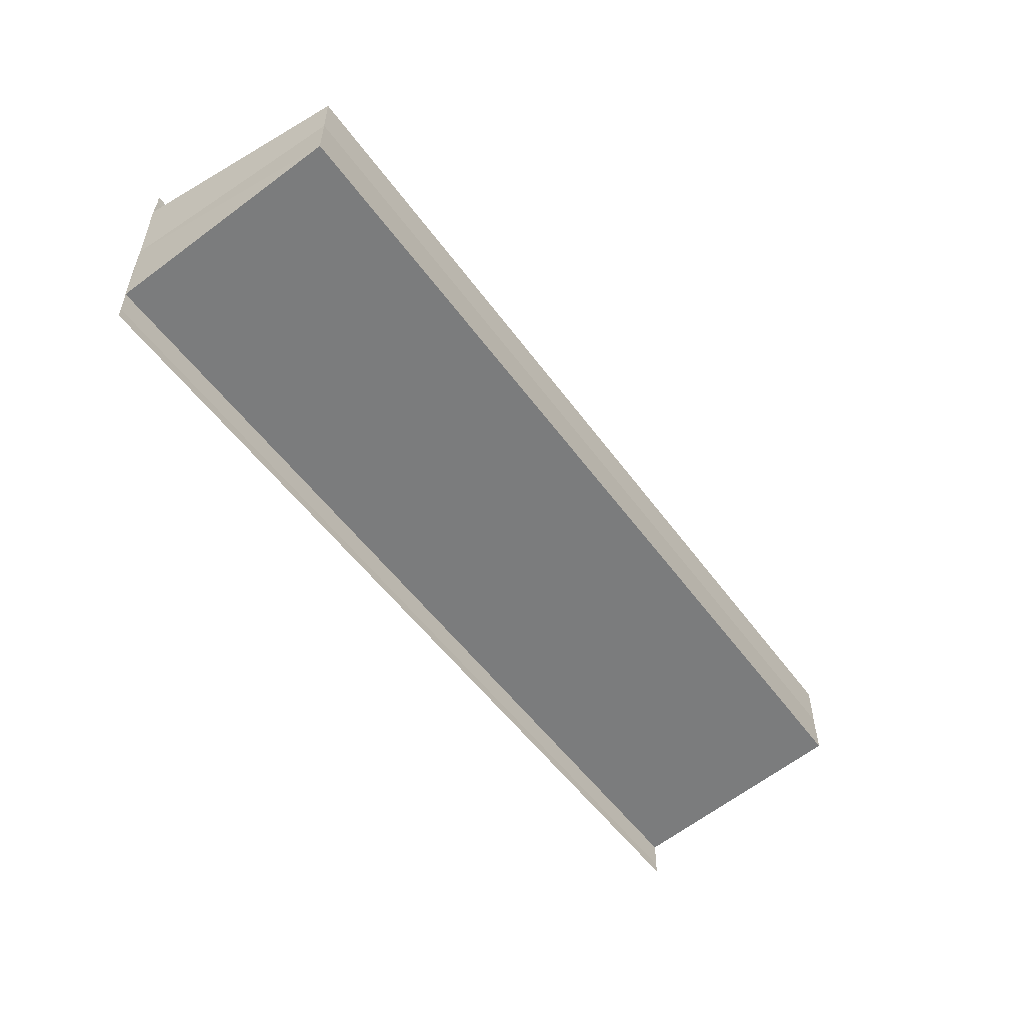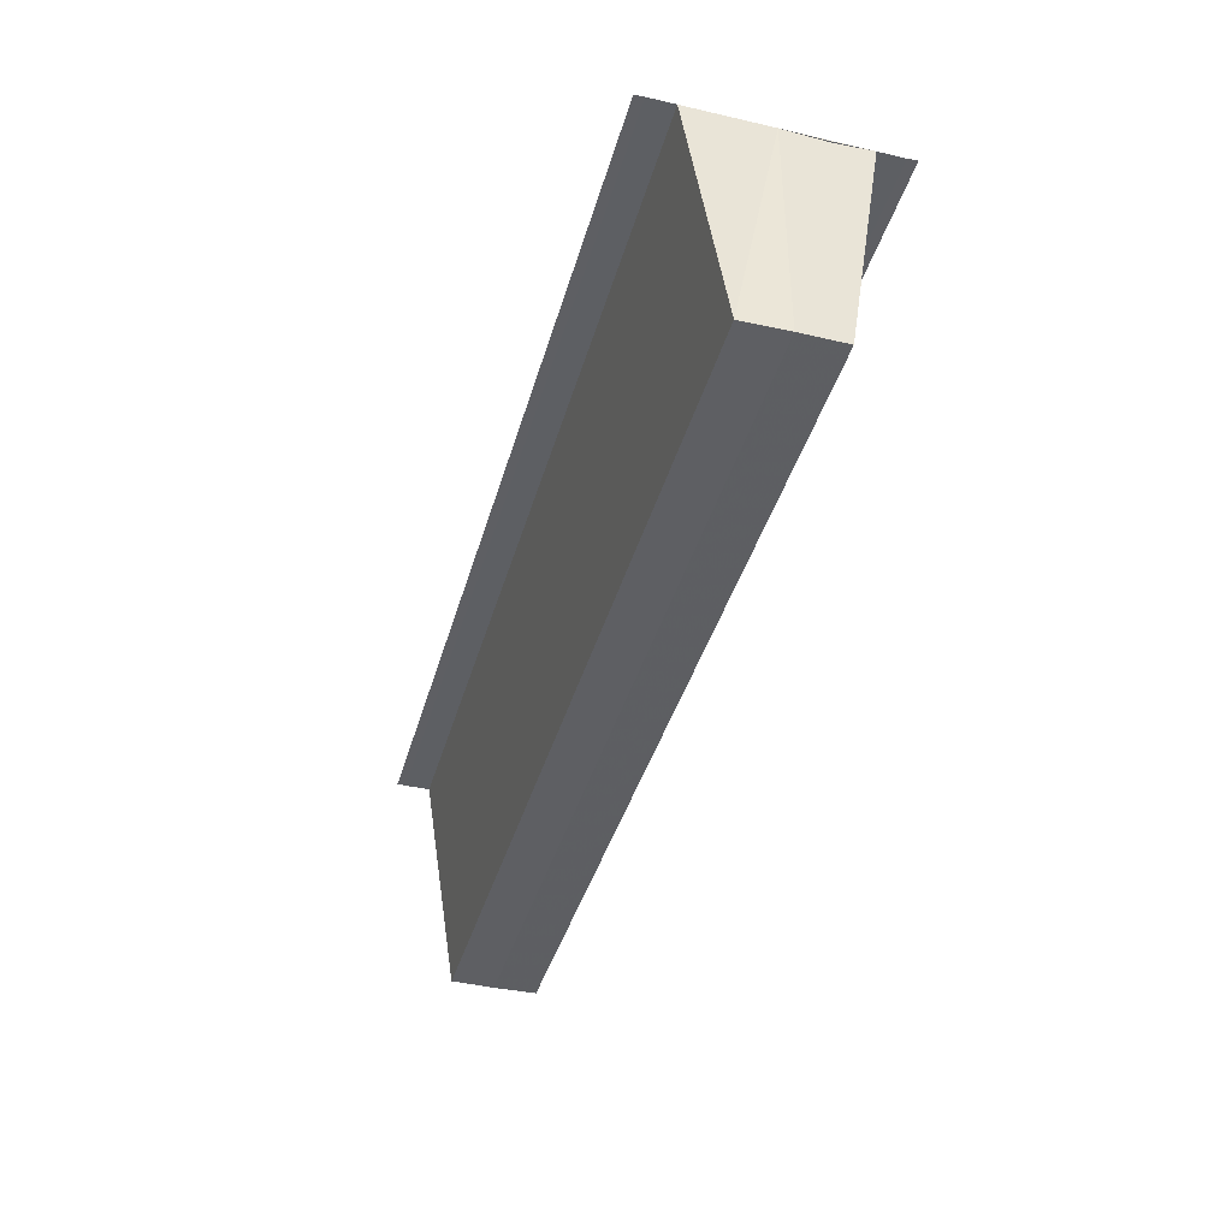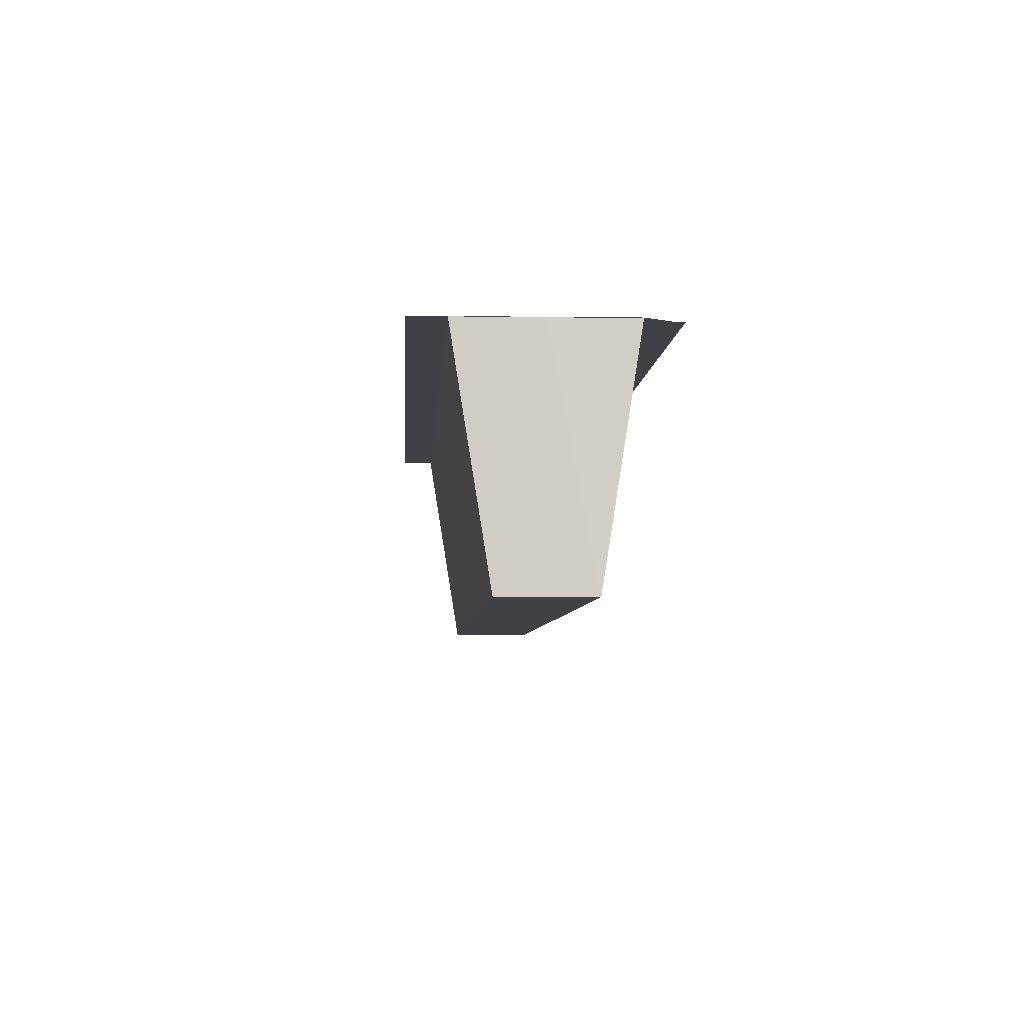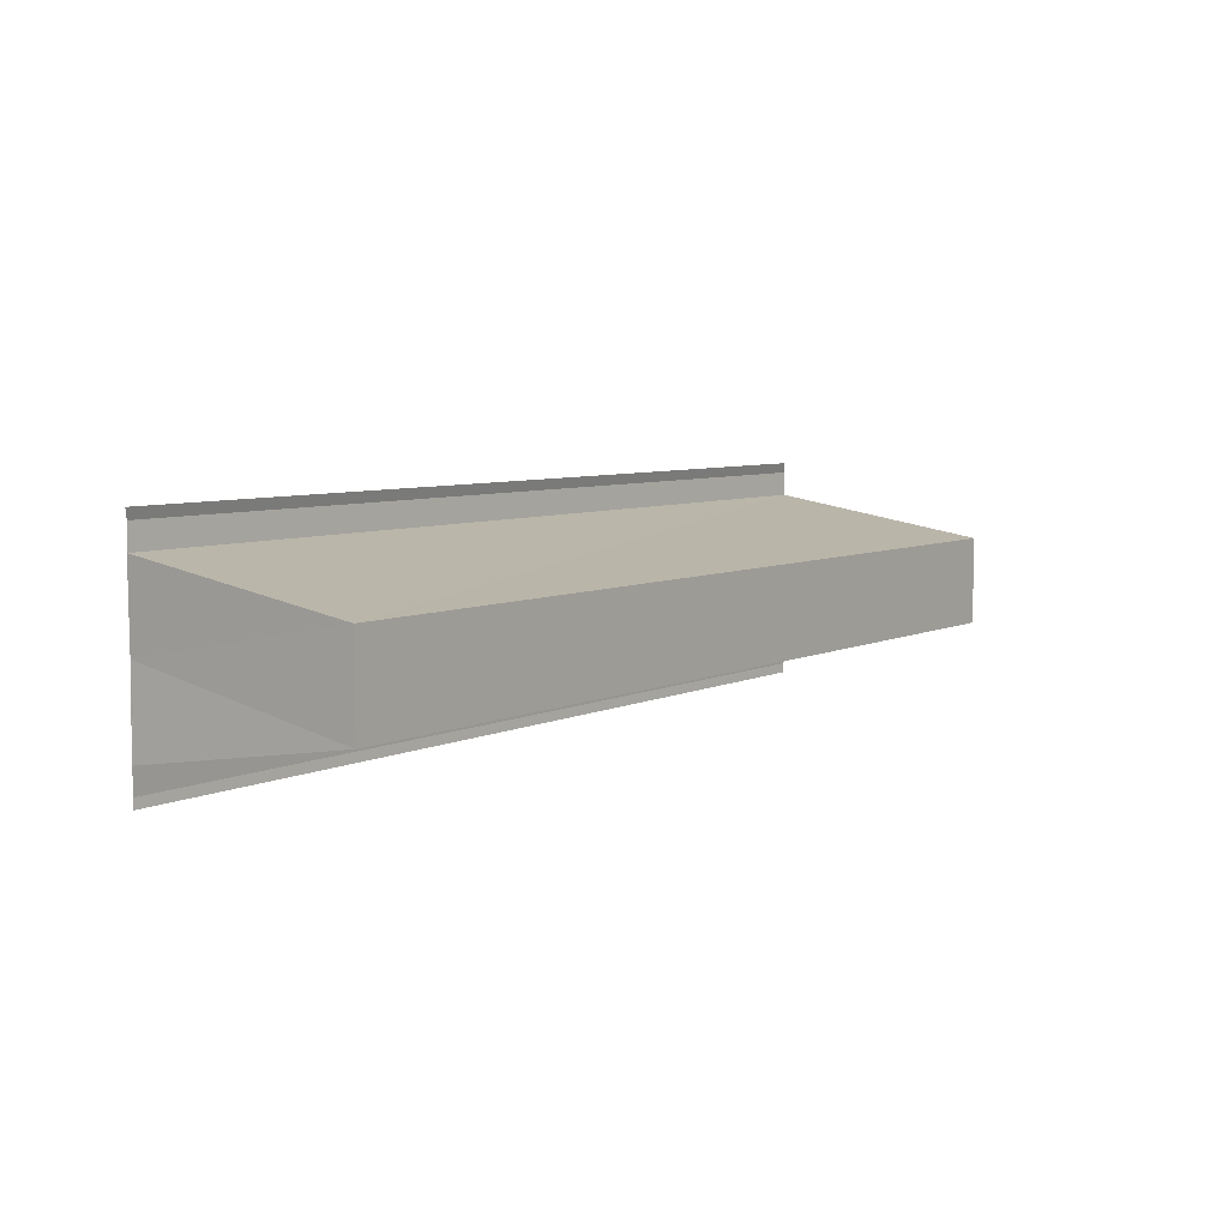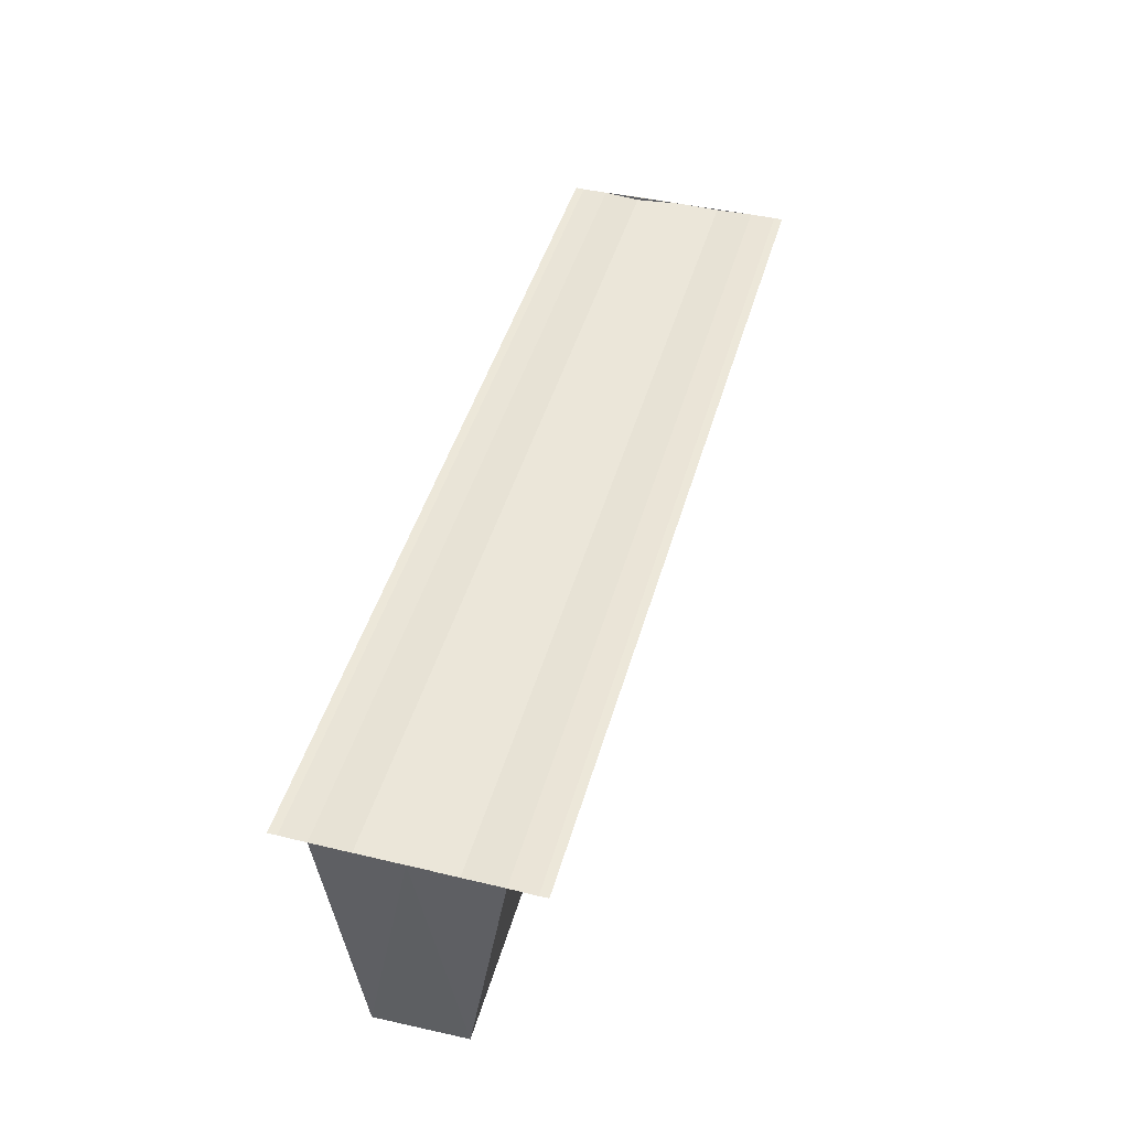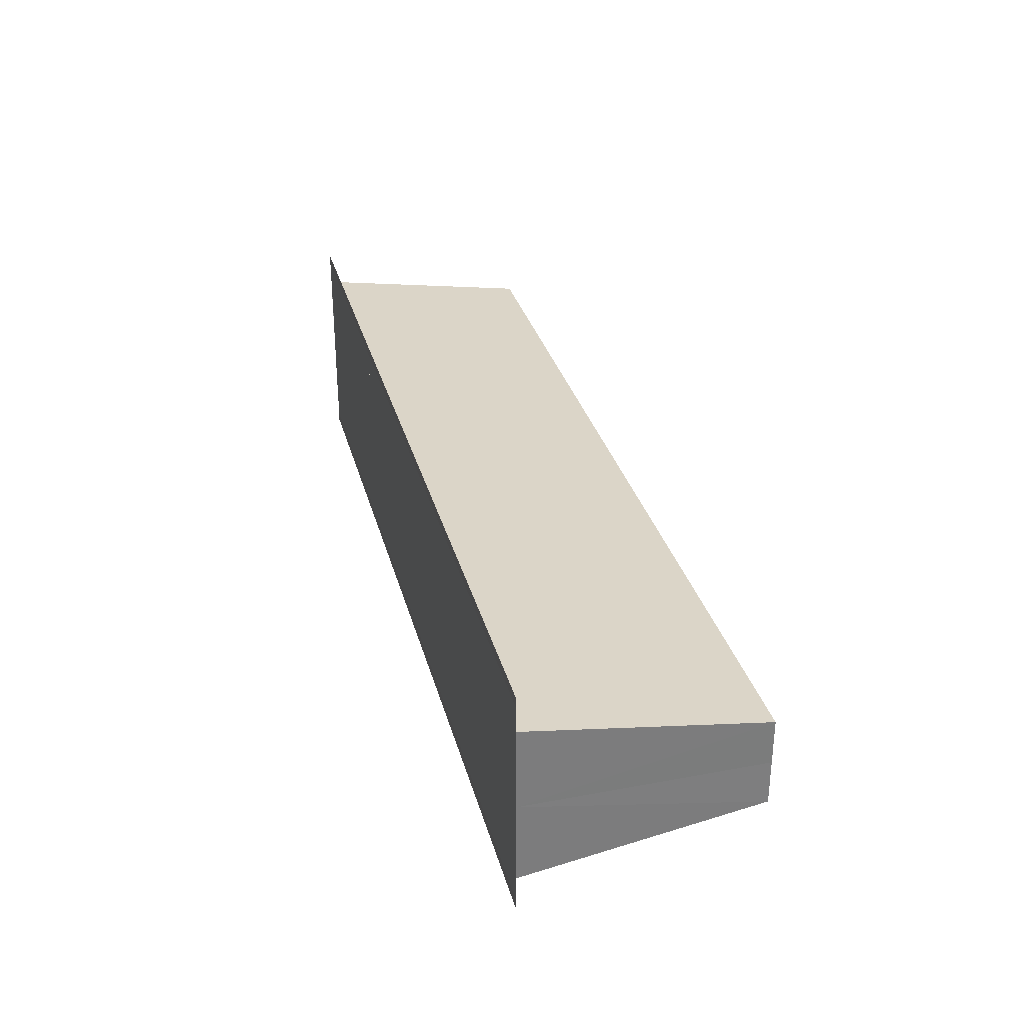
<metadata>
{"format":"obj","ext":"obj","renderer":"f3d","projection":"perspective","resolution":1024,"background":"white","views":[{"elev":-52.8,"azim":-54.8,"up":"+Z"},{"elev":-40.4,"azim":-105.6,"up":"+Y"},{"elev":-5.9,"azim":86.5,"up":"+Y"},{"elev":6.6,"azim":-53.2,"up":"+Z"},{"elev":45.0,"azim":105.5,"up":"+Y"},{"elev":31.5,"azim":-104.5,"up":"+Z"}]}
</metadata>
<code>
o 15450
v 2231 1873 10.82
v 2231 1873 10.82
v 2231 1873 10.82
v 2231 1873 10.82
v 2231 1873 10.82
v 2231 1873 10.82
v 2231 1873 10.82
v 2231 1873 10.82
v 2231 1873 10.82
v 2231 1873 10.82
v 2231 1873 10.82
v 2231 1873 10.82
v 2231 1873 10.82
v 2231 1873 10.82
v 2231 1873 10.82
v 2231 1873 10.82
v 2231 1873 10.81
v 2231 1873 10.81
v 2231 1873 10.81
v 2231 1873 10.81
v 2231 1873 10.81
v 2231 1873 10.81
v 2231 1873 10.81
v 2231 1873 10.82
v 2231 1873 10.82
v 2231 1873 10.82
v 2231 1873 10.82
v 2231 1873 10.82
v 2231 1873 10.81
v 2231 1873 10.82
v 2231 1873 10.81
v 2231 1873 10.82
v 2231 1873 10.82
v 2231 1873 10.82
v 2231 1873 10.81
v 2231 1873 10.81
v 2231 1873 10.81
v 2231 1873 10.81
v 2231 1873 10.81
v 2231 1873 10.81
v 2231 1873 10.81
v 2231 1873 10.81
v 2231 1873 10.81
v 2231 1873 10.82
v 2231 1873 10.82
v 2231 1873 10.82
v 2231 1873 10.82
v 2231 1873 10.82
v 2231 1873 10.82
v 2231 1873 10.82
v 2231 1873 10.82
v 2231 1873 10.82
v 2231 1873 10.81
v 2231 1873 10.81
v 2231 1873 10.81
v 2231 1873 10.81
v 2231 1873 10.81
v 2231 1873 10.81
v 2231 1873 10.81
f 1 2 3
f 4 2 5
f 3 6 7
f 5 6 7
f 8 9 5
f 10 9 11
f 9 12 11
f 11 12 13
f 13 14 15
f 13 16 14
f 13 17 16
f 13 18 17
f 12 19 13
f 13 19 20
f 19 21 20
f 20 22 18
f 12 23 22
f 12 24 23
f 12 25 24
f 12 26 25
f 27 25 28
f 29 30 27
f 31 32 29
f 32 33 34
f 35 23 36
f 37 38 35
f 37 39 35
f 40 39 41
f 35 42 43
f 41 42 43
f 44 45 46
f 44 47 46
f 48 45 49
f 46 50 51
f 46 26 52
f 49 26 52
f 53 54 55
f 53 56 55
f 55 57 58
f 55 22 59

</code>
